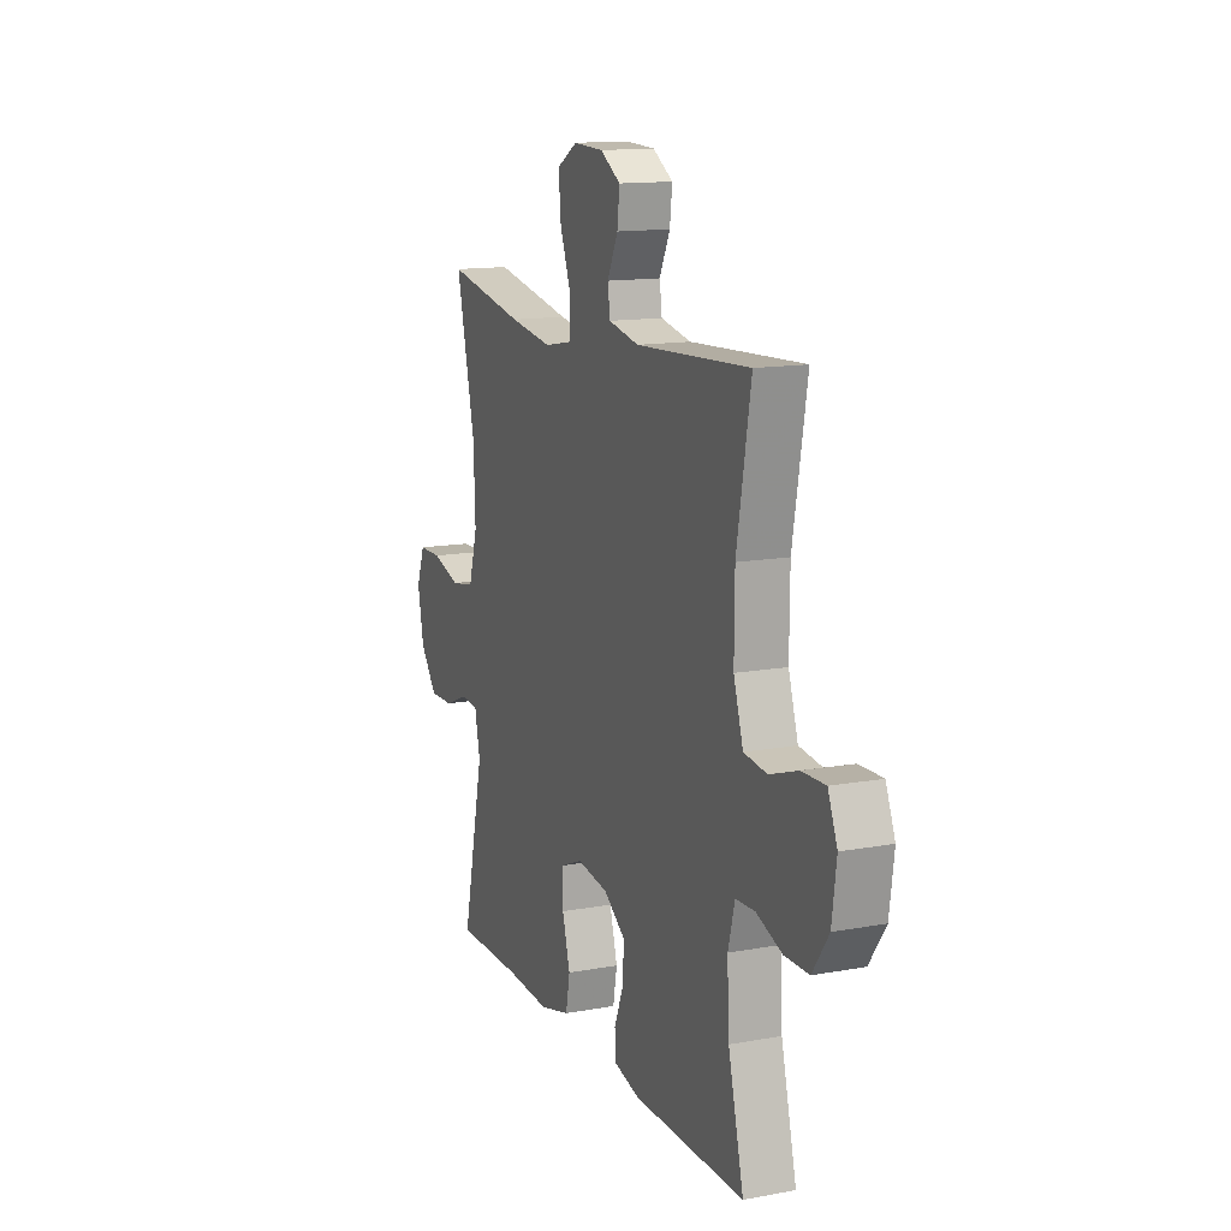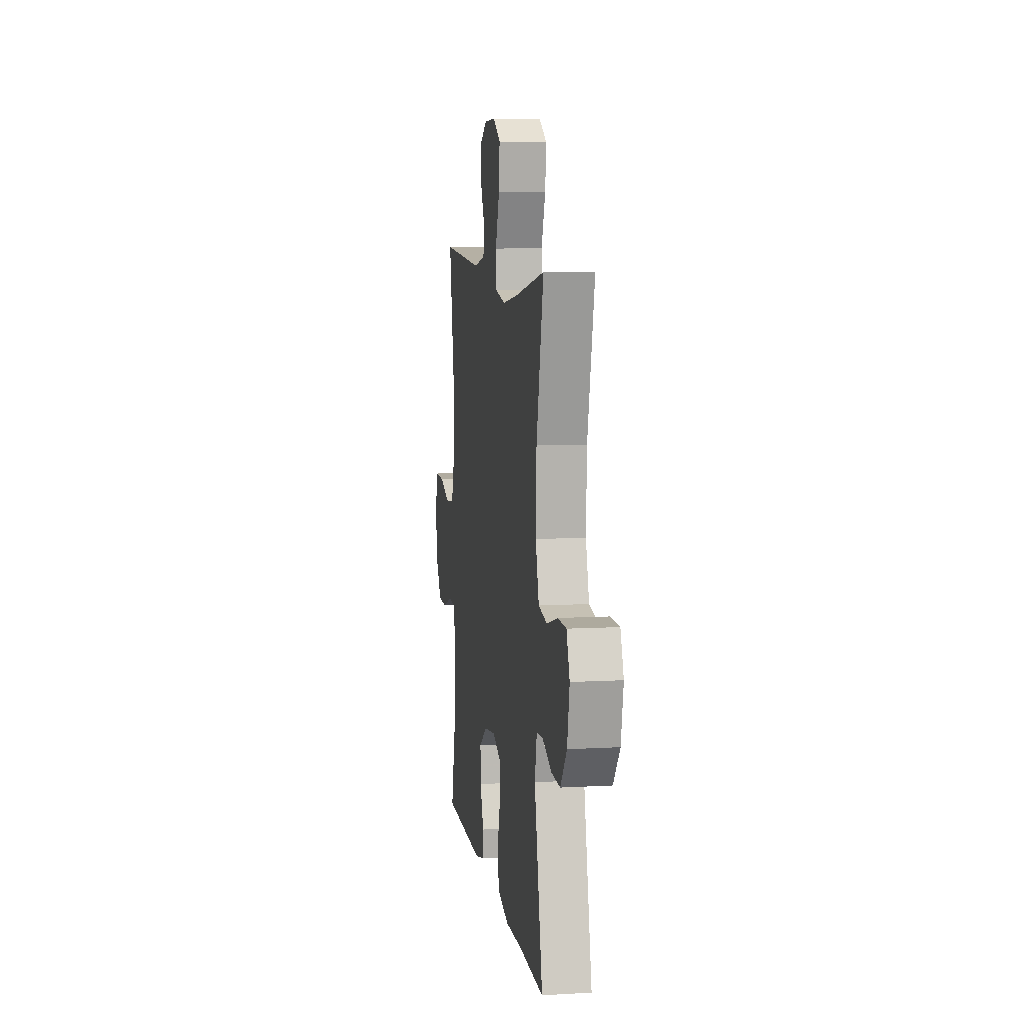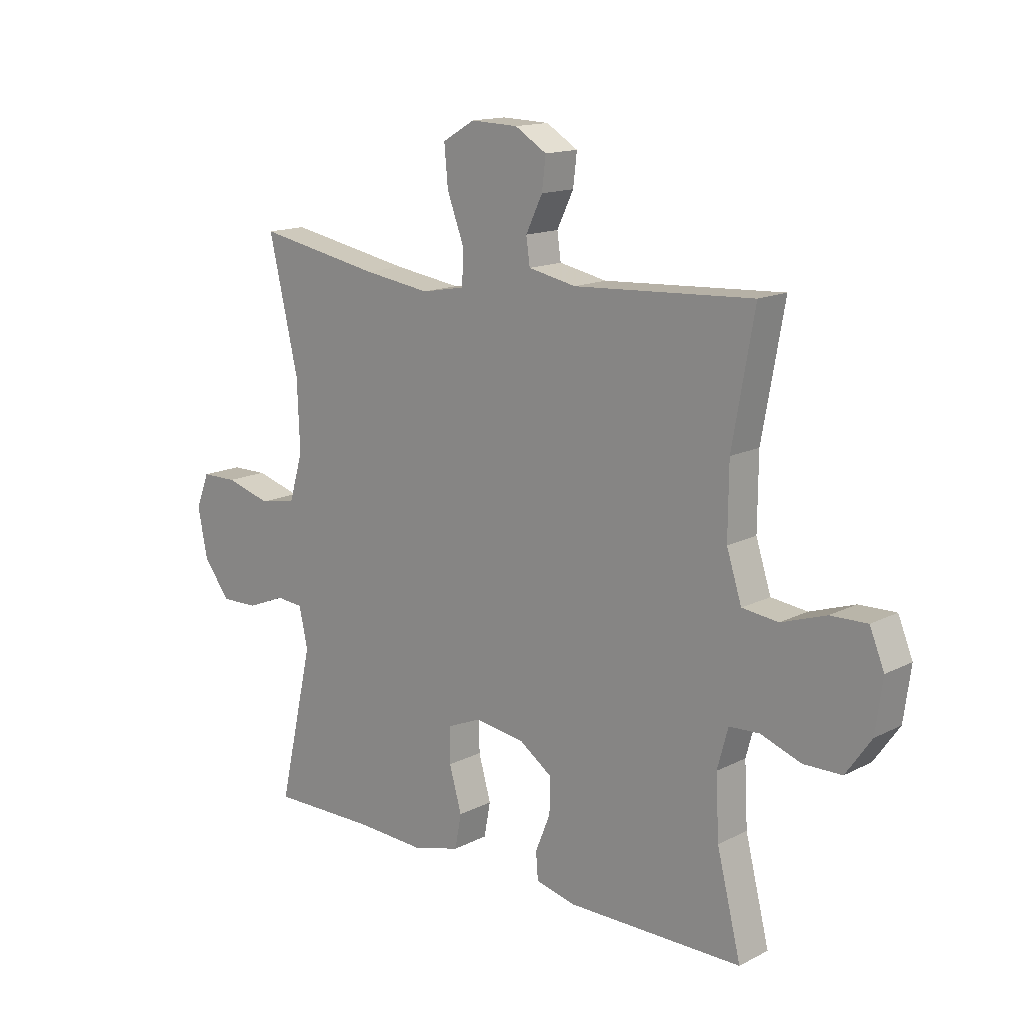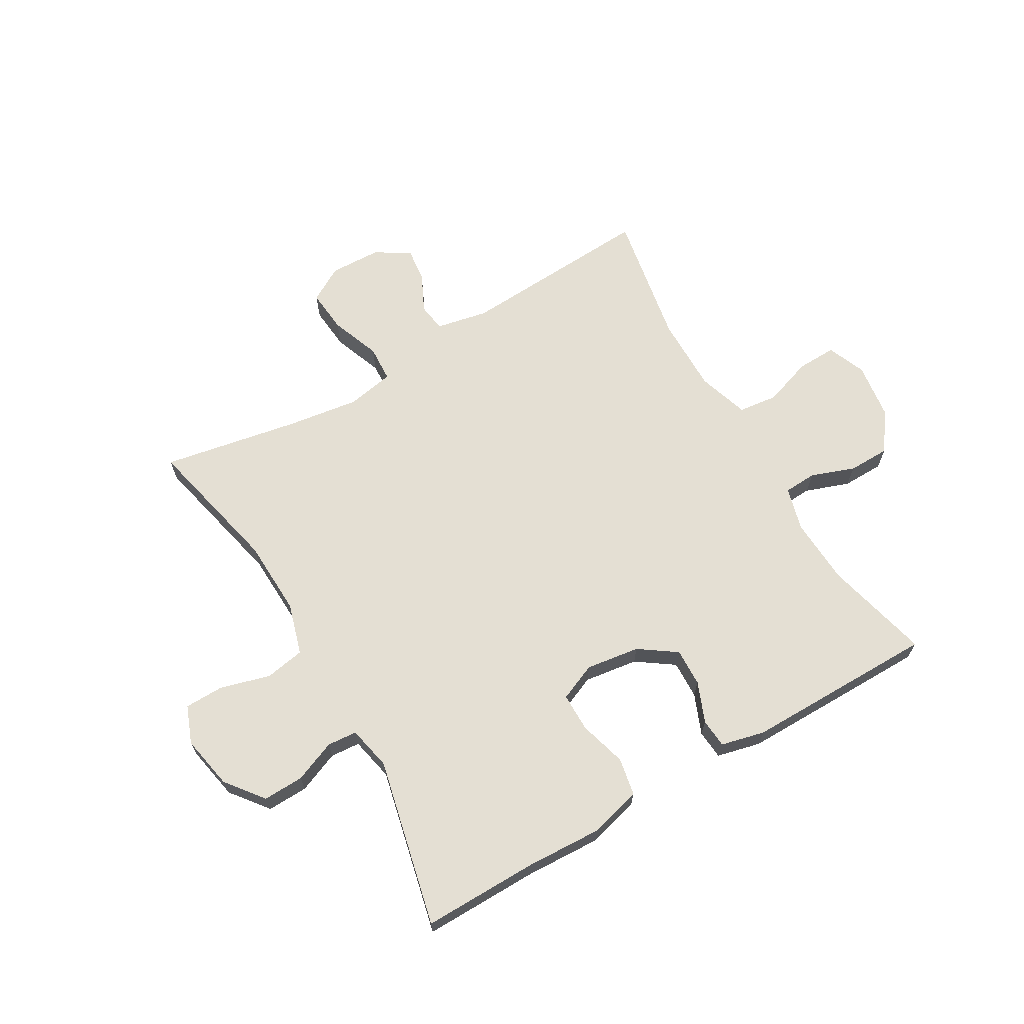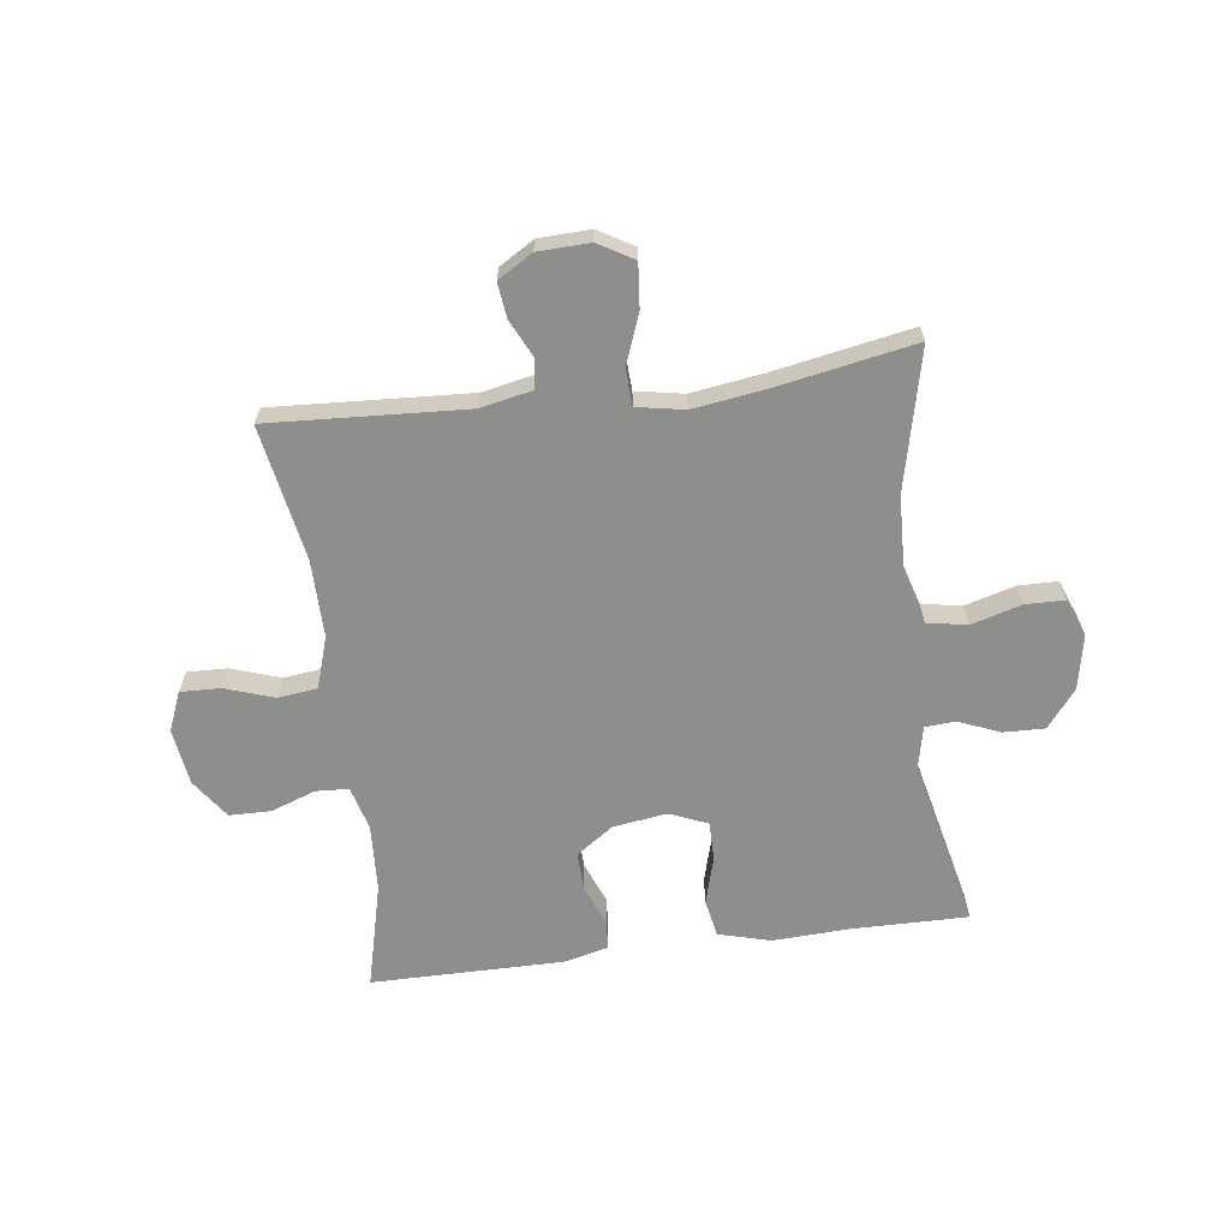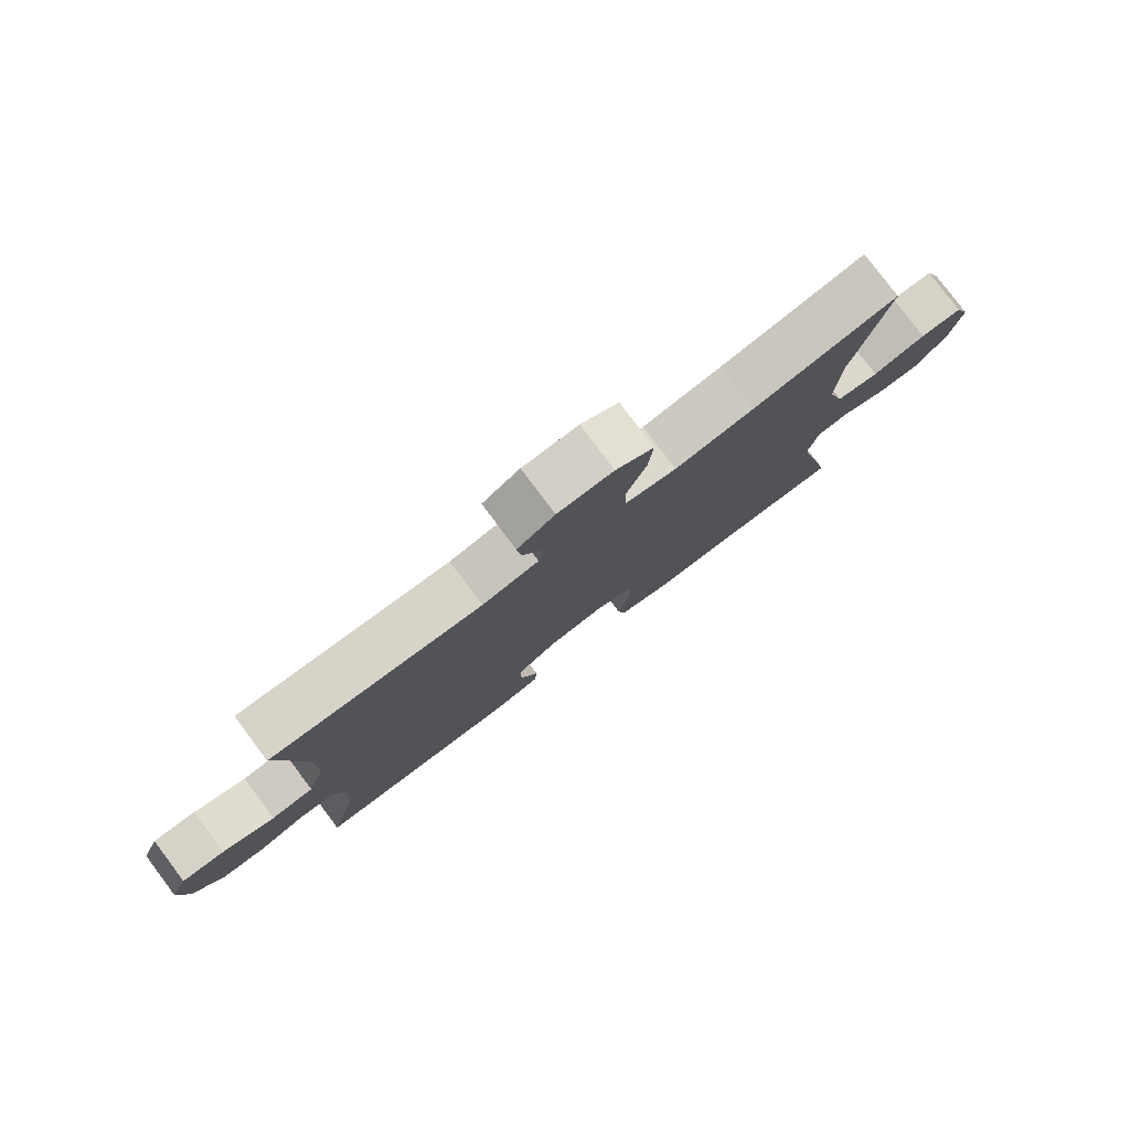
<metadata>
{"format":"obj","ext":"obj","renderer":"f3d","projection":"perspective","resolution":1024,"background":"white","views":[{"elev":13.8,"azim":-112.1,"up":"+Z"},{"elev":8.4,"azim":81.4,"up":"+Z"},{"elev":14.7,"azim":-137.5,"up":"+Z"},{"elev":66.6,"azim":149.8,"up":"+Y"},{"elev":-64.8,"azim":7.4,"up":"+Y"},{"elev":79.4,"azim":-36.9,"up":"+Z"}]}
</metadata>
<code>
v 0.5 0.07 0.5
v 0.445 0.07 0.262
v 0.44 0.07 0.132
v 0.466 0.07 0.044
v 0.534 0.07 0.032
v 0.619 0.07 0.056
v 0.686 0.07 0.055
v 0.711 0.07 -0.009
v 0.693 0.07 -0.101
v 0.643 0.07 -0.165
v 0.573 0.07 -0.163
v 0.502 0.07 -0.134
v 0.451 0.07 -0.138
v 0.435 0.07 -0.213
v 0.5 0.07 -0.5
v 0.303 0.07 -0.498
v 0.173 0.07 -0.504
v 0.084 0.07 -0.48
v 0.072 0.07 -0.416
v 0.095 0.07 -0.335
v 0.095 0.07 -0.269
v 0.031 0.07 -0.242
v -0.061 0.07 -0.255
v -0.124 0.07 -0.299
v -0.122 0.07 -0.364
v -0.094 0.07 -0.433
v -0.098 0.07 -0.483
v -0.173 0.07 -0.501
v -0.5 0.07 -0.5
v -0.455 0.07 -0.319
v -0.449 0.07 -0.205
v -0.469 0.07 -0.131
v -0.525 0.07 -0.128
v -0.6 0.07 -0.155
v -0.671 0.07 -0.154
v -0.718 0.07 -0.087
v -0.731 0.07 0.009
v -0.704 0.07 0.075
v -0.636 0.07 0.073
v -0.553 0.07 0.045
v -0.486 0.07 0.053
v -0.458 0.07 0.14
v -0.459 0.07 0.271
v -0.5 0.07 0.5
v -0.167 0.07 0.481
v -0.078 0.07 0.499
v -0.071 0.07 0.548
v -0.102 0.07 0.612
v -0.109 0.07 0.671
v -0.05 0.07 0.707
v 0.038 0.07 0.71
v 0.098 0.07 0.675
v 0.091 0.07 0.601
v 0.059 0.07 0.516
v 0.062 0.07 0.454
v 0.143 0.07 0.439
v 0.268 0.07 0.457
v 0.5 0 0.5
v 0.445 0 0.262
v 0.44 0 0.132
v 0.466 0 0.044
v 0.534 0 0.032
v 0.619 0 0.056
v 0.686 0 0.055
v 0.711 0 -0.009
v 0.693 0 -0.101
v 0.643 0 -0.165
v 0.573 0 -0.163
v 0.502 0 -0.134
v 0.451 0 -0.138
v 0.435 0 -0.213
v 0.5 0 -0.5
v 0.303 0 -0.498
v 0.173 0 -0.504
v 0.084 0 -0.48
v 0.072 0 -0.416
v 0.095 0 -0.335
v 0.095 0 -0.269
v 0.031 0 -0.242
v -0.061 0 -0.255
v -0.124 0 -0.299
v -0.122 0 -0.364
v -0.094 0 -0.433
v -0.098 0 -0.483
v -0.173 0 -0.501
v -0.5 0 -0.5
v -0.455 0 -0.319
v -0.449 0 -0.205
v -0.469 0 -0.131
v -0.525 0 -0.128
v -0.6 0 -0.155
v -0.671 0 -0.154
v -0.718 0 -0.087
v -0.731 0 0.009
v -0.704 0 0.075
v -0.636 0 0.073
v -0.553 0 0.045
v -0.486 0 0.053
v -0.458 0 0.14
v -0.459 0 0.271
v -0.5 0 0.5
v -0.167 0 0.481
v -0.078 0 0.499
v -0.071 0 0.548
v -0.102 0 0.612
v -0.109 0 0.671
v -0.05 0 0.707
v 0.038 0 0.71
v 0.098 0 0.675
v 0.091 0 0.601
v 0.059 0 0.516
v 0.062 0 0.454
v 0.143 0 0.439
v 0.268 0 0.457
f 51 52 53 54
f 51 54 55
f 50 51 55
f 47 48 49 50
f 47 50 55
f 46 47 55
f 45 46 55
f 43 44 45 55
f 42 43 55 56
f 37 38 39 40
f 37 40 41
f 36 37 41
f 33 34 35 36
f 32 33 36 41
f 31 32 41 42
f 27 28 29 30
f 25 26 27 30
f 24 25 30 31
f 23 24 31 42
f 17 18 19 20
f 16 17 20 21
f 14 15 16 21
f 13 14 21 22
f 9 10 11 12
f 9 12 13
f 8 9 13
f 5 6 7 8
f 4 5 8 13
f 3 4 13 22
f 57 1 2
f 23 42 56 57
f 22 23 57
f 2 3 22 57
f 111 110 109 108
f 112 111 108
f 112 108 107
f 107 106 105 104
f 112 107 104
f 112 104 103
f 112 103 102
f 112 102 101 100
f 113 112 100 99
f 97 96 95 94
f 98 97 94
f 98 94 93
f 93 92 91 90
f 98 93 90 89
f 99 98 89 88
f 87 86 85 84
f 87 84 83 82
f 88 87 82 81
f 99 88 81 80
f 77 76 75 74
f 78 77 74 73
f 78 73 72 71
f 79 78 71 70
f 69 68 67 66
f 70 69 66
f 70 66 65
f 65 64 63 62
f 70 65 62 61
f 79 70 61 60
f 59 58 114
f 114 113 99 80
f 114 80 79
f 114 79 60 59
f 1 58 59 2
f 2 59 60 3
f 3 60 61 4
f 4 61 62 5
f 5 62 63 6
f 6 63 64 7
f 7 64 65 8
f 8 65 66 9
f 9 66 67 10
f 10 67 68 11
f 11 68 69 12
f 12 69 70 13
f 13 70 71 14
f 14 71 72 15
f 15 72 73 16
f 16 73 74 17
f 17 74 75 18
f 18 75 76 19
f 19 76 77 20
f 20 77 78 21
f 21 78 79 22
f 22 79 80 23
f 23 80 81 24
f 24 81 82 25
f 25 82 83 26
f 26 83 84 27
f 27 84 85 28
f 28 85 86 29
f 29 86 87 30
f 30 87 88 31
f 31 88 89 32
f 32 89 90 33
f 33 90 91 34
f 34 91 92 35
f 35 92 93 36
f 36 93 94 37
f 37 94 95 38
f 38 95 96 39
f 39 96 97 40
f 40 97 98 41
f 41 98 99 42
f 42 99 100 43
f 43 100 101 44
f 44 101 102 45
f 45 102 103 46
f 46 103 104 47
f 47 104 105 48
f 48 105 106 49
f 49 106 107 50
f 50 107 108 51
f 51 108 109 52
f 52 109 110 53
f 53 110 111 54
f 54 111 112 55
f 55 112 113 56
f 56 113 114 57
f 57 114 58 1

</code>
